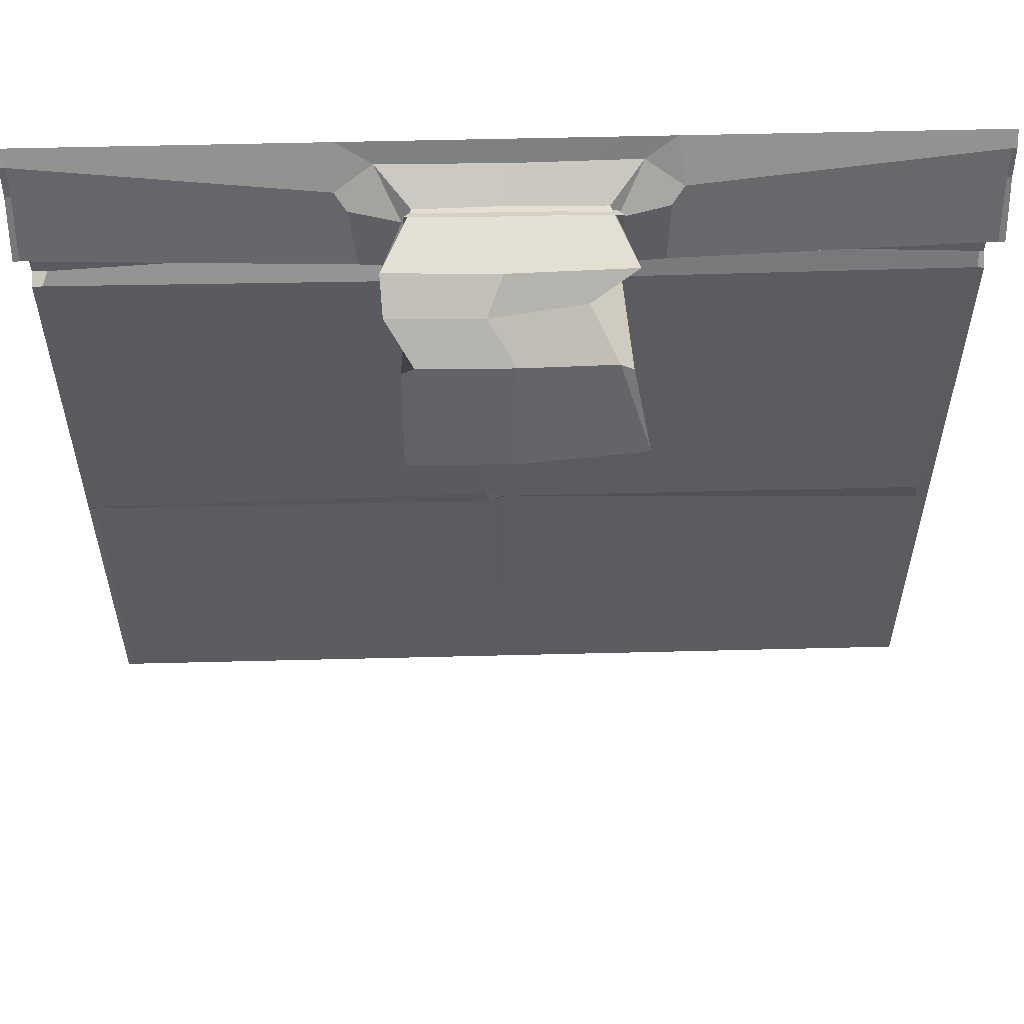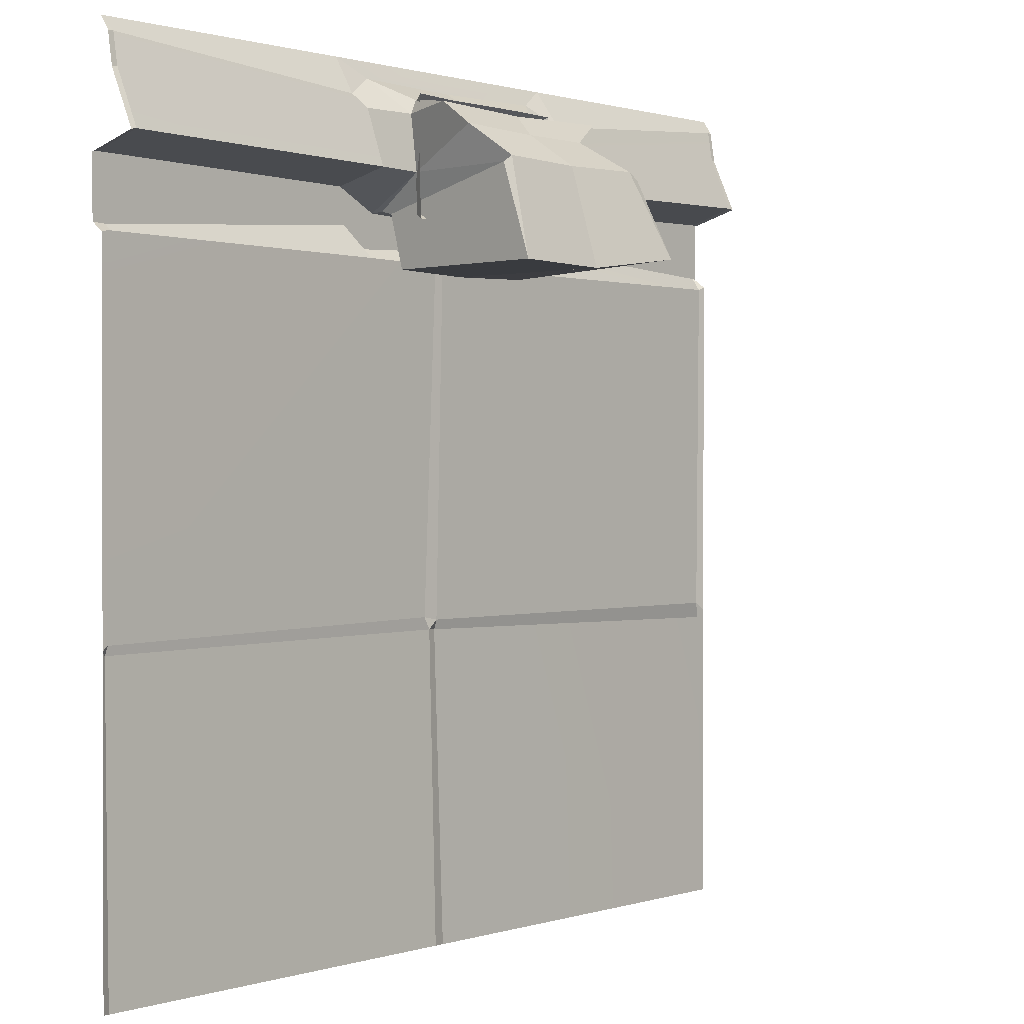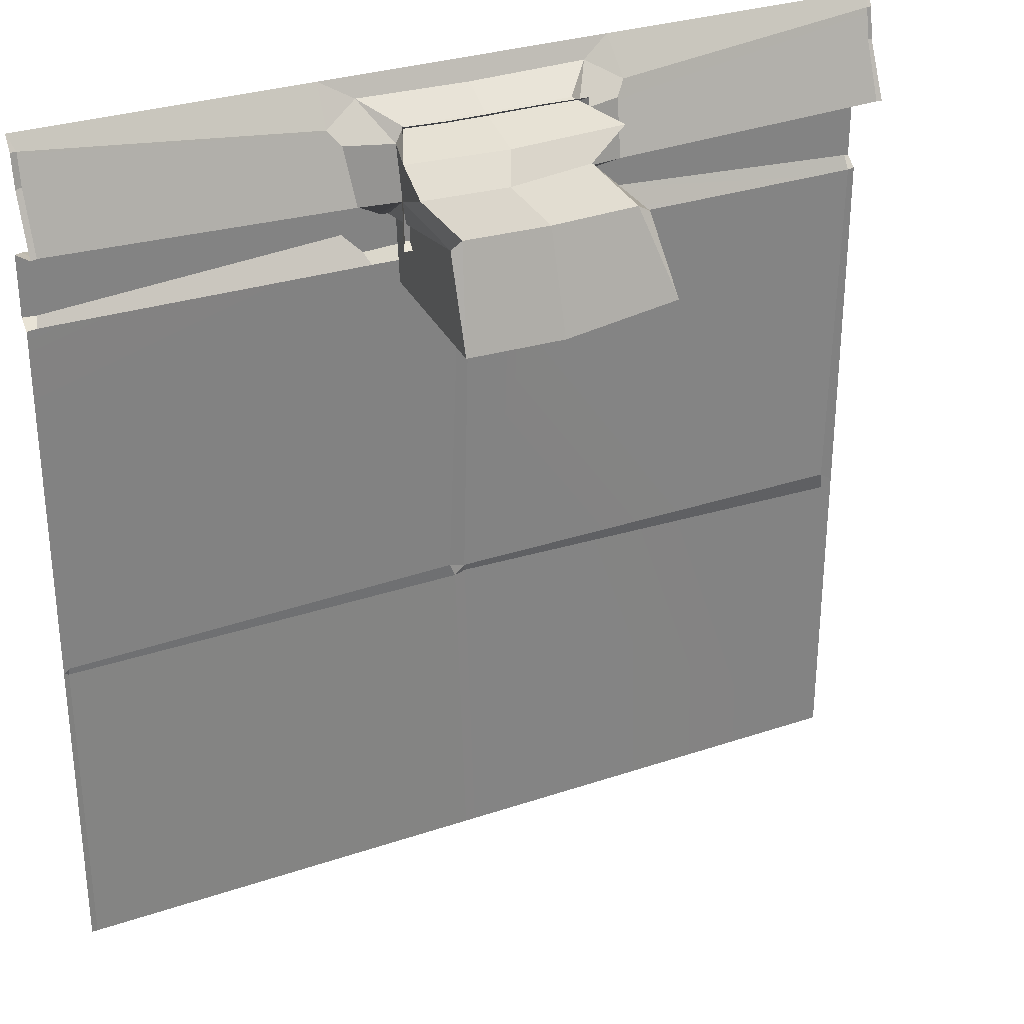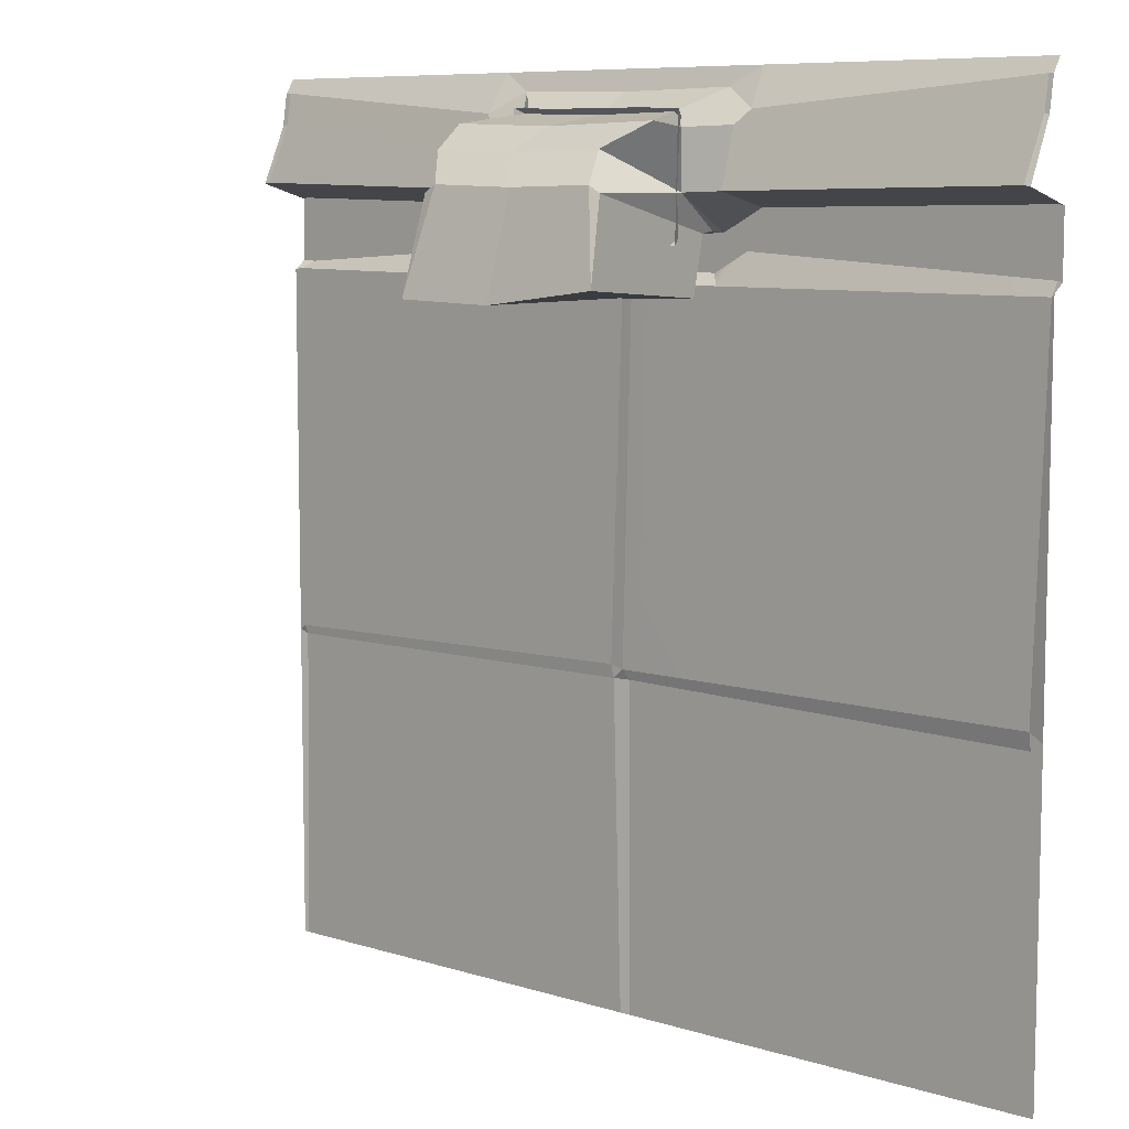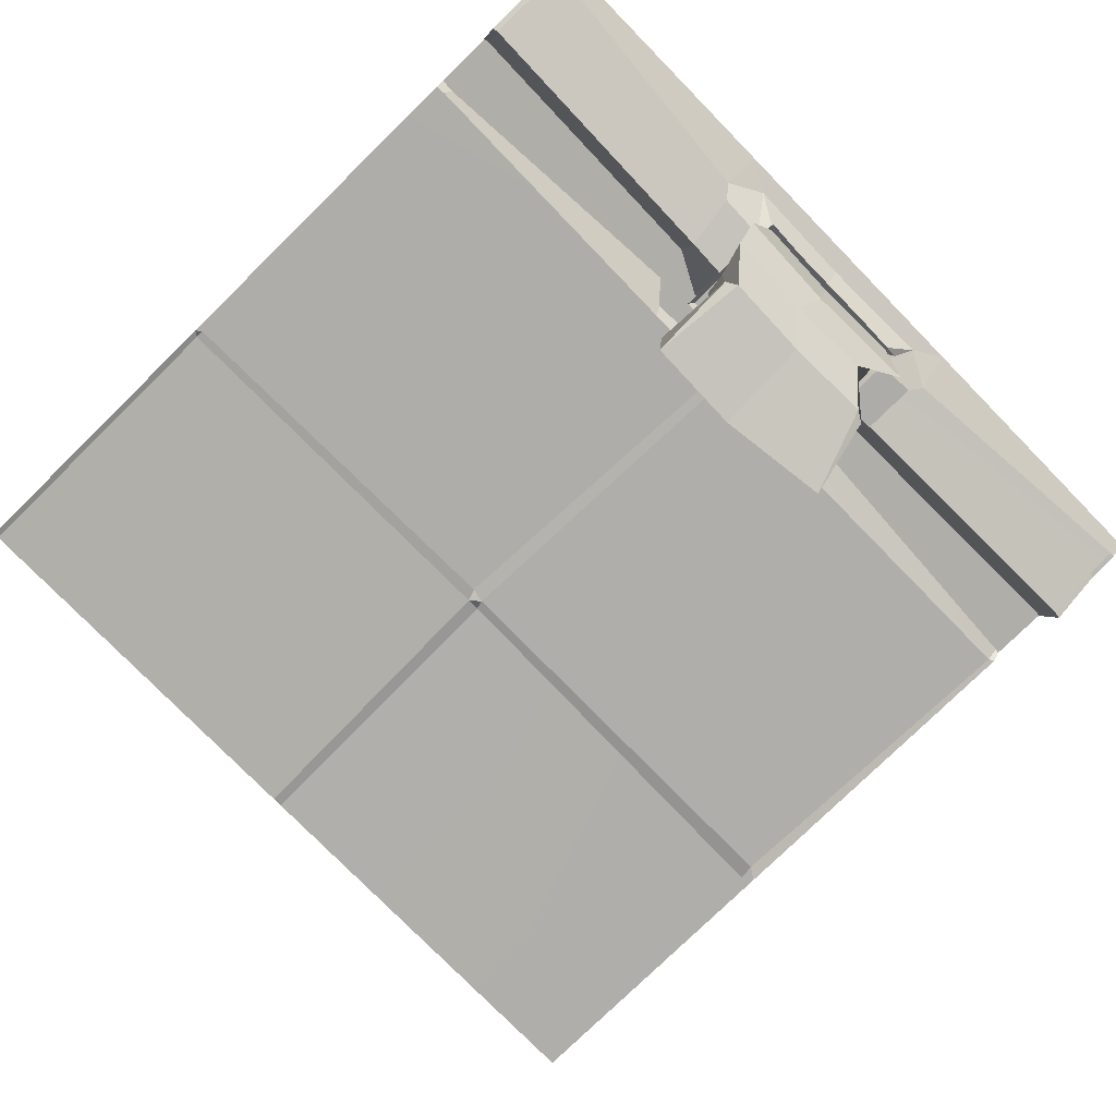
<metadata>
{"format":"obj","ext":"obj","renderer":"f3d","projection":"perspective","resolution":1024,"background":"white","views":[{"elev":56.4,"azim":-1.5,"up":"+Z"},{"elev":0.9,"azim":-48.8,"up":"+Z"},{"elev":30.1,"azim":-26.2,"up":"+Z"},{"elev":8.2,"azim":40.8,"up":"+Z"},{"elev":-77.5,"azim":-45.6,"up":"+Y"}]}
</metadata>
<code>
o SM_Env_Sidewalk_Gutter_01_Mesh.019
v -0.4928 -0.2621 2.271
v -0.2499 -0.2623 2.262
v -0.001068 -0.2623 2.262
v 0.264 -0.2623 2.262
v 0.5261 -0.2624 2.256
v -0.5046 -0.2661 2.104
v -0.2296 -0.2665 2.09
v 0.007019 -0.2665 2.09
v 0.2436 -0.2665 2.09
v 0.5209 -0.266 2.108
v -0.5069 -0.2697 1.955
v -0.232 -0.2697 1.958
v 0.001617 -0.2699 1.949
v 0.2436 -0.2697 1.955
v 0.5209 -0.2697 1.955
v -0.5069 -0.2731 1.818
v -0.2296 -0.273 1.82
v 0.007019 -0.273 1.82
v 0.2412 -0.2732 1.812
v 0.5209 -0.2735 1.801
v -0.5069 -0.2772 1.648
v -0.2499 -0.2772 1.648
v 0.007019 -0.2772 1.648
v 0.264 -0.2772 1.648
v 0.5209 -0.2772 1.648
v -0.4284 -0.2636 2.209
v -0.2532 -0.2638 2.2
v -0.2532 -0.2658 2.116
v -0.4401 -0.2659 2.112
v -0.2059 -0.2638 2.2
v -0.02472 -0.2638 2.2
v -0.01665 -0.2658 2.116
v -0.2059 -0.2658 2.116
v 0.0226 -0.2638 2.2
v 0.224 -0.2638 2.198
v 0.2199 -0.2658 2.116
v 0.03067 -0.2658 2.116
v 0.2713 -0.2638 2.198
v 0.4616 -0.2639 2.194
v 0.4565 -0.2658 2.116
v 0.2672 -0.2658 2.116
v -0.4401 -0.2672 2.06
v -0.2532 -0.2671 2.064
v -0.2556 -0.269 1.984
v -0.4424 -0.2691 1.981
v -0.2059 -0.2671 2.064
v -0.01665 -0.2671 2.064
v -0.02203 -0.2693 1.975
v -0.2083 -0.269 1.984
v 0.03067 -0.2671 2.064
v 0.2199 -0.2671 2.064
v 0.2199 -0.2691 1.981
v 0.02528 -0.2693 1.975
v 0.2672 -0.2671 2.064
v 0.4565 -0.2671 2.064
v 0.4565 -0.2691 1.981
v 0.2672 -0.2691 1.981
v -0.4424 -0.2704 1.929
v -0.2556 -0.2703 1.932
v -0.2532 -0.2724 1.846
v -0.4425 -0.272 1.862
v -0.2083 -0.2703 1.932
v -0.02203 -0.2705 1.923
v -0.01665 -0.2724 1.846
v -0.2059 -0.2724 1.846
v 0.02528 -0.2705 1.923
v 0.2199 -0.2704 1.929
v 0.2175 -0.2726 1.838
v 0.03067 -0.2724 1.846
v 0.2672 -0.2704 1.929
v 0.4565 -0.2704 1.929
v 0.4565 -0.2724 1.846
v 0.2648 -0.2726 1.838
v -0.4425 -0.2733 1.81
v -0.2532 -0.2737 1.793
v -0.2532 -0.2757 1.71
v -0.4424 -0.2757 1.71
v -0.2059 -0.2737 1.793
v -0.01665 -0.2737 1.793
v -0.01665 -0.2757 1.71
v -0.2059 -0.2757 1.71
v 0.03067 -0.2737 1.793
v 0.2175 -0.2738 1.786
v 0.2199 -0.2757 1.71
v 0.03067 -0.2757 1.71
v 0.2648 -0.2738 1.786
v 0.4565 -0.2737 1.793
v 0.4565 -0.2757 1.71
v 0.2672 -0.2757 1.71
v -0.4102 -0.3232 2.2
v -0.274 -0.3234 2.193
v -0.274 -0.3249 2.128
v -0.4194 -0.325 2.125
v -0.1821 -0.3234 2.191
v -0.04646 -0.3234 2.191
v -0.04041 -0.3249 2.128
v -0.1821 -0.3249 2.128
v 0.05801 -0.3235 2.187
v 0.1886 -0.3235 2.186
v 0.1859 -0.3248 2.133
v 0.06323 -0.3248 2.133
v 0.2986 -0.3235 2.188
v 0.4331 -0.3235 2.185
v 0.4295 -0.3249 2.13
v 0.2957 -0.3249 2.13
v -0.4127 -0.3268 2.051
v -0.2813 -0.3267 2.053
v -0.283 -0.3281 1.997
v -0.4143 -0.3281 1.995
v -0.1813 -0.3267 2.054
v -0.0419 -0.3267 2.054
v -0.04587 -0.3283 1.988
v -0.183 -0.3281 1.995
v 0.05337 -0.3267 2.055
v 0.1959 -0.3267 2.055
v 0.1959 -0.3282 1.992
v 0.04932 -0.3283 1.988
v 0.2974 -0.3267 2.053
v 0.4264 -0.3267 2.053
v 0.4264 -0.3281 1.996
v 0.2974 -0.3281 1.996
v -0.4226 -0.3299 1.922
v -0.2749 -0.3299 1.924
v -0.273 -0.3315 1.856
v -0.4227 -0.3312 1.869
v -0.1812 -0.3299 1.921
v -0.04764 -0.3301 1.915
v -0.04376 -0.3314 1.859
v -0.1794 -0.3314 1.859
v 0.06393 -0.3302 1.909
v 0.1813 -0.3301 1.912
v 0.1798 -0.3315 1.858
v 0.06717 -0.3314 1.862
v 0.2897 -0.33 1.919
v 0.4335 -0.33 1.919
v 0.4335 -0.3315 1.856
v 0.2879 -0.3316 1.851
v -0.4146 -0.333 1.797
v -0.2811 -0.3332 1.785
v -0.2811 -0.3347 1.726
v -0.4146 -0.3347 1.726
v -0.1841 -0.3332 1.785
v -0.03845 -0.3332 1.785
v -0.03845 -0.3348 1.721
v -0.1841 -0.3348 1.721
v 0.05557 -0.3333 1.784
v 0.1933 -0.3334 1.779
v 0.195 -0.3347 1.722
v 0.05557 -0.3347 1.722
v 0.2944 -0.3334 1.777
v 0.4269 -0.3333 1.782
v 0.4269 -0.3347 1.724
v 0.2961 -0.3347 1.724
v -0.5239 -0.3206 2.305
v 0.558 -0.321 2.289
v -0.5364 -0.3251 2.121
v 0.5526 -0.325 2.126
v -0.5388 -0.3291 1.956
v 0.5526 -0.3291 1.956
v -0.5389 -0.3328 1.804
v 0.5526 -0.3332 1.786
v -0.5388 -0.3373 1.616
v 0.5526 -0.3373 1.616
v -0.266 -0.3373 1.616
v 0.006851 -0.3373 1.616
v 0.2797 -0.3373 1.616
v -0.266 -0.3209 2.295
v -0.001709 -0.3209 2.295
v 0.2797 -0.3209 2.295
v 2.5 0 2.5
v 2.5 1e-06 -2.5
v -2.5 0 2.5
v -2.5 1e-06 -2.5
v 2.5 0.0697 1.826
v -2.5 0.0697 1.826
v 2.5 0.0697 1.477
v -2.5 0.0697 1.477
v 2.5 -0.2303 1.913
v -2.5 -0.2303 1.913
v 2.5 0 1.426
v -2.5 0 1.426
v 2.5 -0.05417 2.42
v -2.5 -0.05417 2.42
v -2.5 -0.08354 2.235
v 2.5 -0.08354 2.235
v 2.5 1e-06 -0.6733
v -2.5 1e-06 -0.6733
v -0.03008 0 2.5
v -0.01486 -0.05417 2.383
v 0.01569 0.0697 1.656
v -0.1211 0.0697 1.489
v 0 0 1.409
v -0.05281 1e-06 -0.6228
v -0.0354 0.03421 -0.6809
v 0 1e-06 -2.5
v -0.06015 0 1.409
v -0.1404 0.0108 -0.6056
v -0.113 1e-06 -0.6762
v -0.06015 1e-06 -2.5
v 2.474 1e-06 -2.5
v 2.434 1e-06 -0.7169
v 2.423 1e-06 -0.6239
v 2.474 0.01919 1.41
v 2.474 0.0697 1.483
v 2.474 0.0697 1.832
v 2.464 -0.2303 1.918
v 2.474 -0.08354 2.243
v 2.474 -0.05417 2.42
v -2.466 1e-06 -2.5
v -2.466 0.02437 -0.7
v -2.466 1e-06 -0.6466
v -2.445 0 1.432
v -2.418 0.0697 1.472
v -2.466 0.0697 1.832
v -2.466 -0.2303 1.918
v -2.466 -0.08354 2.243
v -2.466 -0.05417 2.42
v -0.5827 0 1.416
v -0.6036 0.0697 1.468
v -0.5058 0.0697 1.674
v -0.5143 -0.2818 1.877
v -0.537 -0.2622 2.197
v -0.6703 -0.05417 2.395
v -0.8578 0 2.5
v 0.5398 0.006538 1.409
v 0.4871 0.0697 1.471
v 0.5411 0.0697 1.674
v 0.5479 -0.2818 1.878
v 0.5286 -0.2622 2.198
v 0.6656 -0.05417 2.395
v 0.8317 0 2.5
v -0.6333 -0.778 2.089
v -0.6453 -0.6028 2.223
v -0.04221 -0.6056 2.203
v -0.1305 -0.7791 2.075
v -0.4874 -0.2506 2.279
v -0.007217 -0.2307 2.268
v 0.6263 -0.6028 2.223
v 0.3753 -0.7105 2.09
v 0.4911 -0.2506 2.279
v -0.4674 0.02674 1.684
v 0.01584 0.02674 1.67
v 0.5027 0.02674 1.685
v -0.4771 -0.134 1.351
v 0.01477 -0.1278 1.337
v 0.5124 -0.1341 1.351
v 0.01552 -1.131 1.337
v -0.5536 -1.13 1.35
v 0.6804 -1.13 1.425
v -0.5536 -0.957 1.877
v -0.4866 -0.9561 1.917
v 0.01495 -0.9561 1.904
v 0.5203 -0.9561 1.918
v 0.5888 -0.957 1.878
v -0.7271 0.0697 1.592
v -0.7586 0.0697 1.803
v -0.7643 -0.2678 1.886
v -0.8076 -0.1938 2.206
v -0.8698 -0.1364 2.283
v 0.6921 0.0697 1.585
v 0.7811 0.0697 1.803
v 0.7857 -0.2678 1.886
v 0.8006 -0.1939 2.207
v 0.8654 -0.1364 2.284
v -0.4417 -0.01742 1.67
v 0.01587 -0.01708 1.655
v 0.4769 -0.01743 1.67
v -0.6032 0.0697 1.469
v -0.602 0.0697 1.468
f 1 2 27 26
f 2 7 28 27
f 7 6 29 28
f 6 1 26 29
f 2 3 31 30
f 3 8 32 31
f 8 7 33 32
f 7 2 30 33
f 3 4 35 34
f 4 9 36 35
f 9 8 37 36
f 8 3 34 37
f 4 5 39 38
f 5 10 40 39
f 10 9 41 40
f 9 4 38 41
f 6 7 43 42
f 7 12 44 43
f 12 11 45 44
f 11 6 42 45
f 7 8 47 46
f 8 13 48 47
f 13 12 49 48
f 12 7 46 49
f 8 9 51 50
f 9 14 52 51
f 14 13 53 52
f 13 8 50 53
f 9 10 55 54
f 10 15 56 55
f 15 14 57 56
f 14 9 54 57
f 11 12 59 58
f 12 17 60 59
f 17 16 61 60
f 16 11 58 61
f 12 13 63 62
f 13 18 64 63
f 18 17 65 64
f 17 12 62 65
f 13 14 67 66
f 14 19 68 67
f 19 18 69 68
f 18 13 66 69
f 14 15 71 70
f 15 20 72 71
f 20 19 73 72
f 19 14 70 73
f 16 17 75 74
f 17 22 76 75
f 22 21 77 76
f 21 16 74 77
f 17 18 79 78
f 18 23 80 79
f 23 22 81 80
f 22 17 78 81
f 18 19 83 82
f 19 24 84 83
f 24 23 85 84
f 23 18 82 85
f 19 20 87 86
f 20 25 88 87
f 25 24 89 88
f 24 19 86 89
f 26 27 91 90
f 27 28 92 91
f 28 29 93 92
f 29 26 90 93
f 30 31 95 94
f 31 32 96 95
f 32 33 97 96
f 33 30 94 97
f 34 35 99 98
f 35 36 100 99
f 36 37 101 100
f 37 34 98 101
f 38 39 103 102
f 39 40 104 103
f 40 41 105 104
f 41 38 102 105
f 42 43 107 106
f 43 44 108 107
f 44 45 109 108
f 45 42 106 109
f 46 47 111 110
f 47 48 112 111
f 48 49 113 112
f 49 46 110 113
f 50 51 115 114
f 51 52 116 115
f 52 53 117 116
f 53 50 114 117
f 54 55 119 118
f 55 56 120 119
f 56 57 121 120
f 57 54 118 121
f 58 59 123 122
f 59 60 124 123
f 60 61 125 124
f 61 58 122 125
f 62 63 127 126
f 63 64 128 127
f 64 65 129 128
f 65 62 126 129
f 66 67 131 130
f 67 68 132 131
f 68 69 133 132
f 69 66 130 133
f 70 71 135 134
f 71 72 136 135
f 72 73 137 136
f 73 70 134 137
f 74 75 139 138
f 75 76 140 139
f 76 77 141 140
f 77 74 138 141
f 78 79 143 142
f 79 80 144 143
f 80 81 145 144
f 81 78 142 145
f 82 83 147 146
f 83 84 148 147
f 84 85 149 148
f 85 82 146 149
f 86 87 151 150
f 87 88 152 151
f 88 89 153 152
f 89 86 150 153
f 1 6 156 154
f 10 5 155 157
f 6 11 158 156
f 15 10 157 159
f 11 16 160 158
f 20 15 159 161
f 16 21 162 160
f 25 20 161 163
f 21 22 164 162
f 22 23 165 164
f 23 24 166 165
f 24 25 163 166
f 2 1 154 167
f 3 2 167 168
f 4 3 168 169
f 5 4 169 155
f 188 189 223 224
f 219 268 269
f 218 219 269
f 211 197 198 210
f 232 233 234 235
f 233 236 237 234
f 198 199 209 210
f 211 218 196 197
f 170 182 208
f 207 208 182 185
f 206 207 185 178
f 205 206 178 174
f 204 205 174 176
f 203 204 176 180
f 202 203 180 186
f 201 202 186
f 200 201 186 171
f 196 191 192
f 197 196 192 193
f 198 193 194
f 199 198 194 195
f 194 201 200 195
f 202 201 194 193
f 203 202 225
f 260 225 226
f 260 261 205 204
f 261 262 206 205
f 262 263 207 206
f 263 264 208 207
f 170 208 264 231
f 187 210 209 173
f 187 211 210
f 181 212 211 187
f 177 213 212 181
f 175 214 213 177
f 179 215 214 175
f 184 216 215 179
f 183 217 216 184
f 172 217 183
f 198 197 193
f 218 211 212
f 255 219 218 212 213
f 255 268 219
f 256 257 221 220
f 257 258 222 221
f 258 259 223 222
f 224 223 259
f 193 192 225 202
f 192 191 226 225
f 191 190 227 226
f 235 234 238 239
f 234 237 240 238
f 231 230 189 188
f 221 222 233 232
f 222 223 236
f 223 189 237 236
f 229 228 239 238
f 189 230 240 237
f 240 229 238
f 220 221 241
f 190 220 241 242
f 228 227 243
f 227 190 242 243
f 250 265 241 221
f 242 241 265 266
f 243 242 266 267
f 250 251 248
f 248 251 252 247
f 247 252 253 249
f 253 254 249
f 244 248 247 245
f 245 247 249 246
f 221 232 251 250
f 232 235 252 251
f 235 239 253 252
f 239 228 254 253
f 246 249 254 267
f 230 229 240
f 222 236 233
f 213 214 256 255
f 214 215 257 256
f 215 216 258 257
f 216 217 259 258
f 224 259 217 172
f 226 227 261 260
f 227 228 262 261
f 228 229 263 262
f 229 230 264 263
f 231 264 230
f 266 265 244 245
f 267 266 245 246
f 244 265 250 248
f 267 254 228 243
f 260 204 203 225
f 255 256 220 268
f 269 268 220 190 191
f 218 269 191 196

</code>
